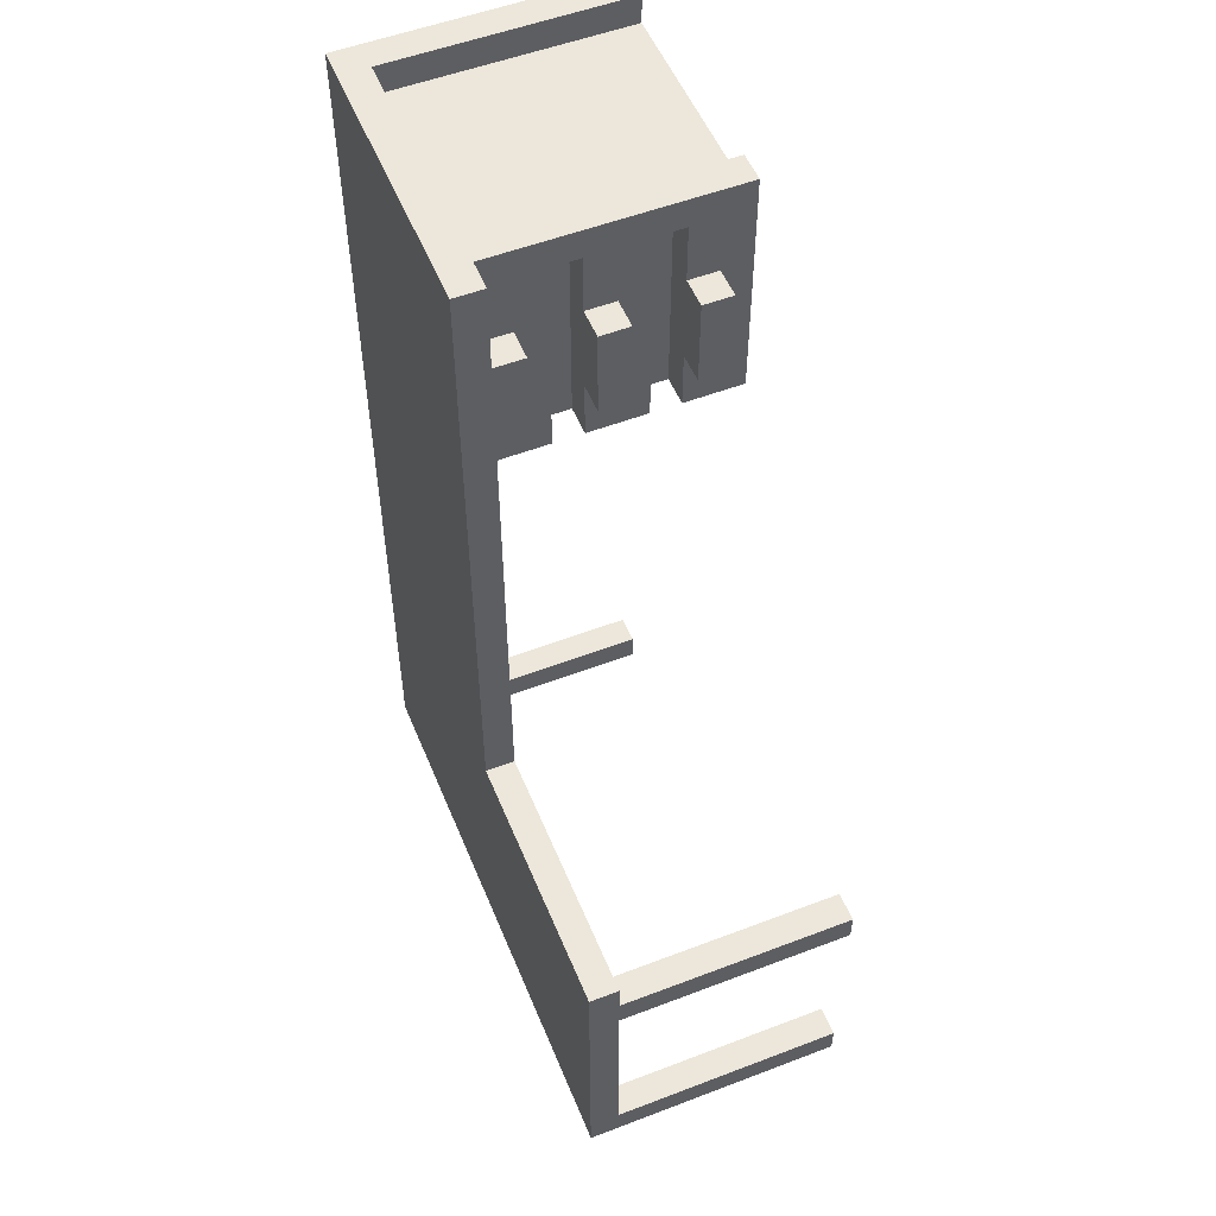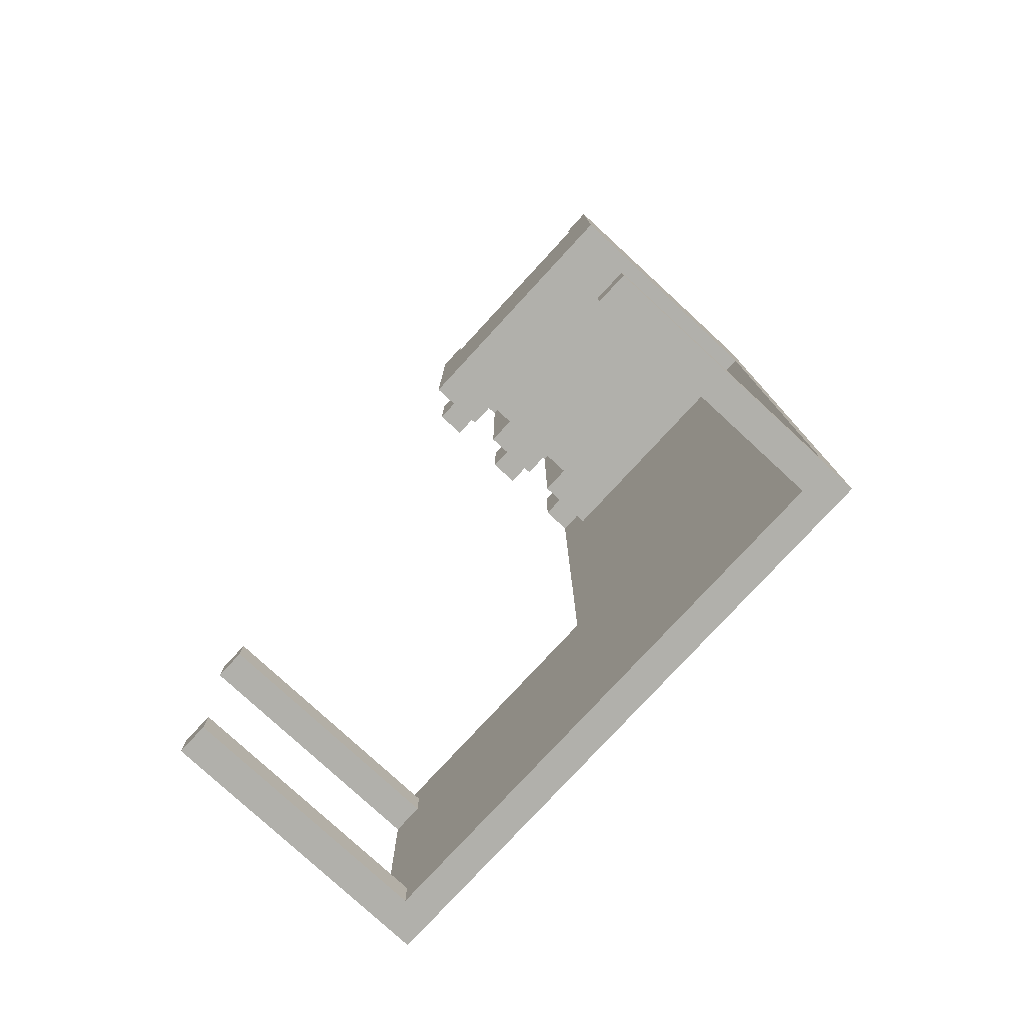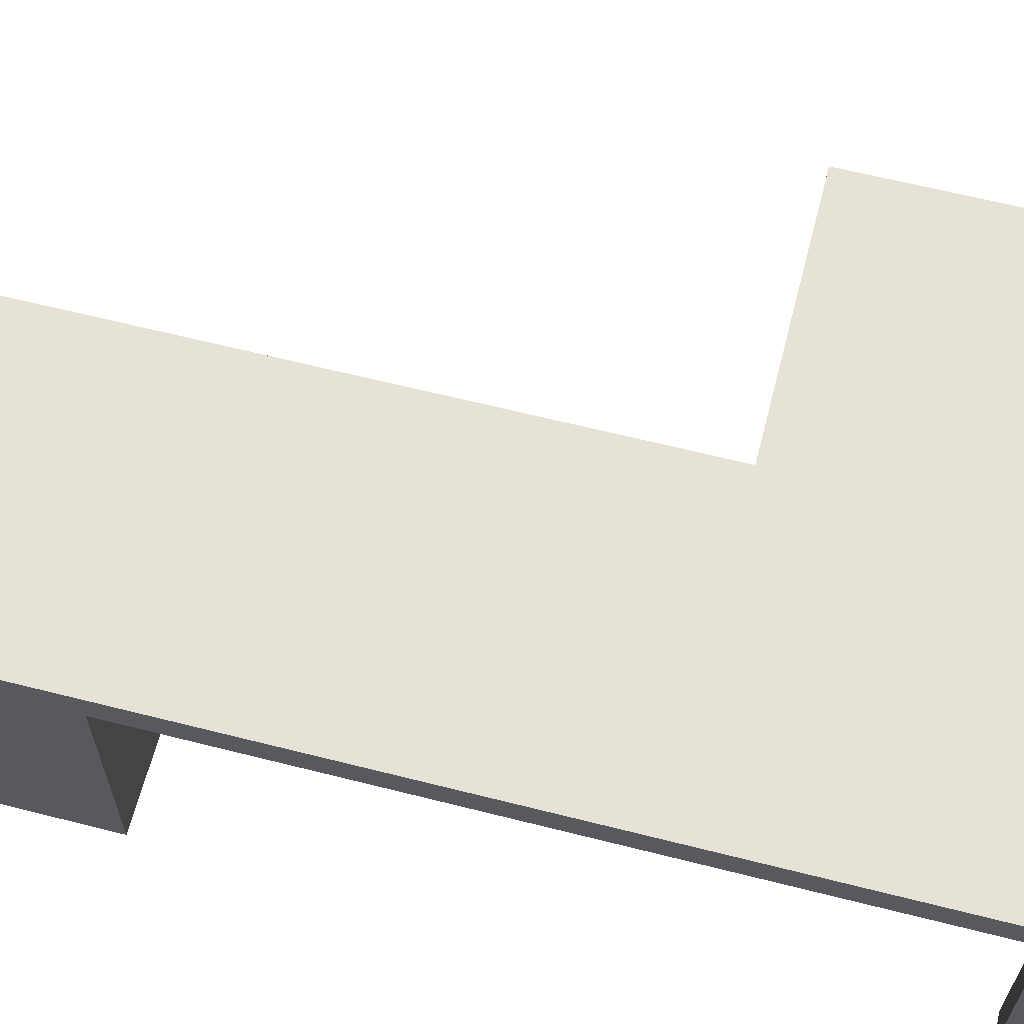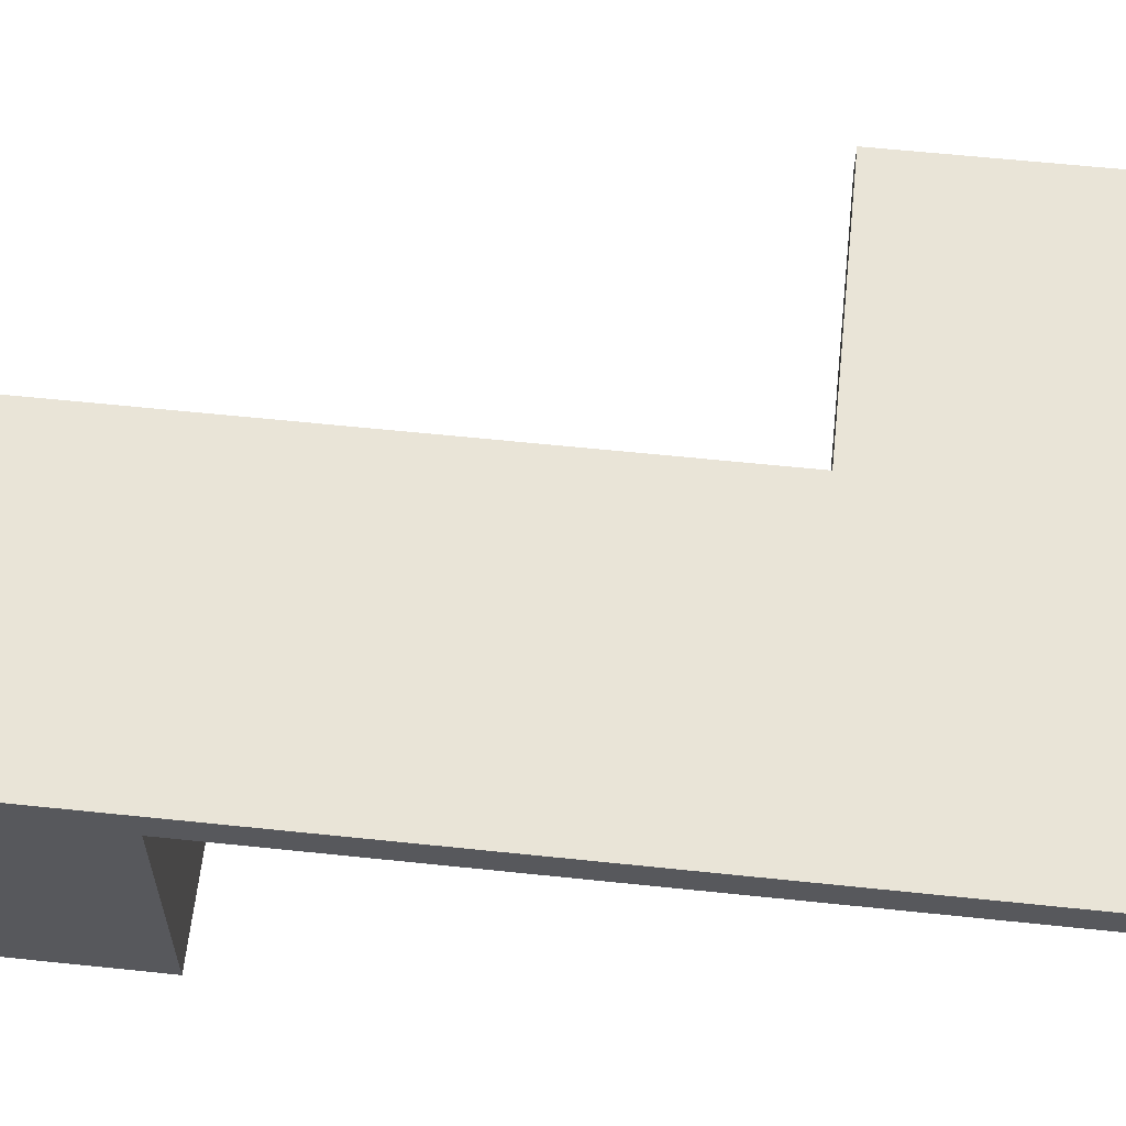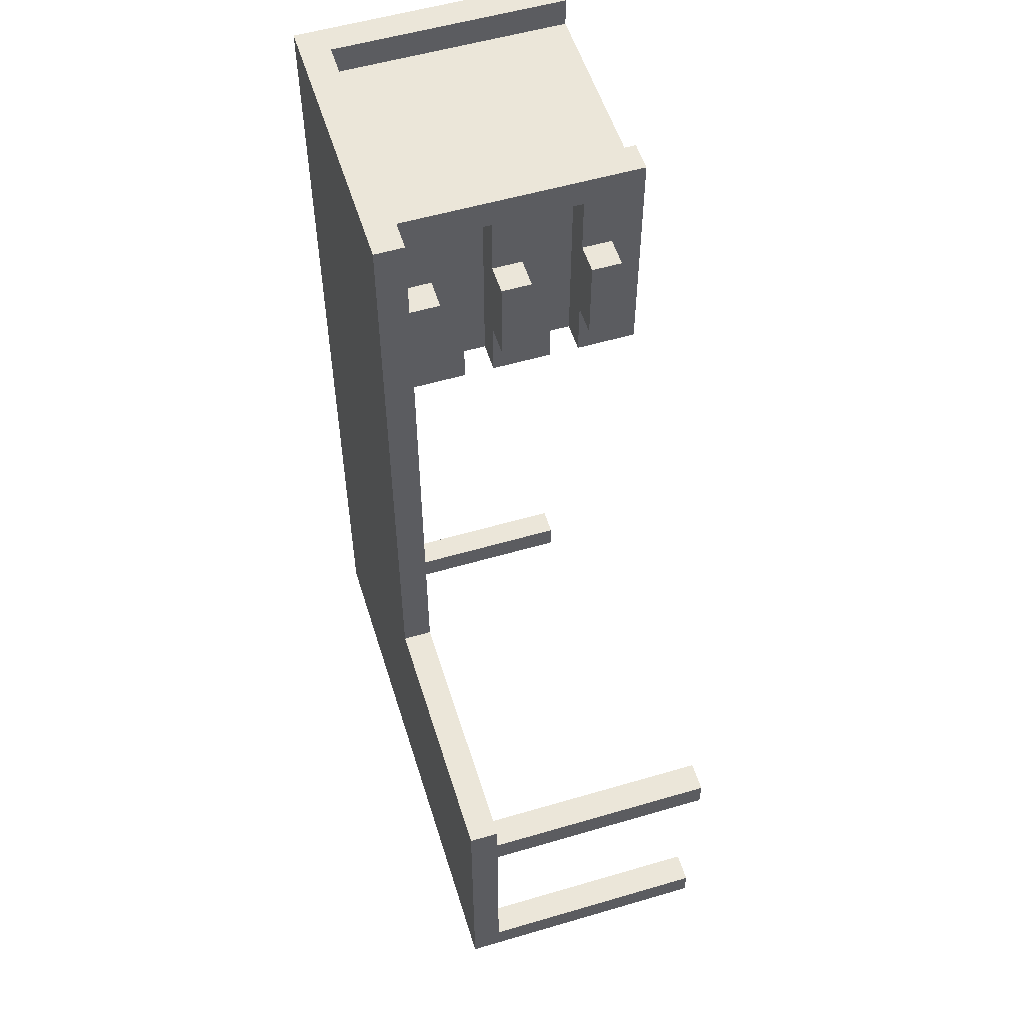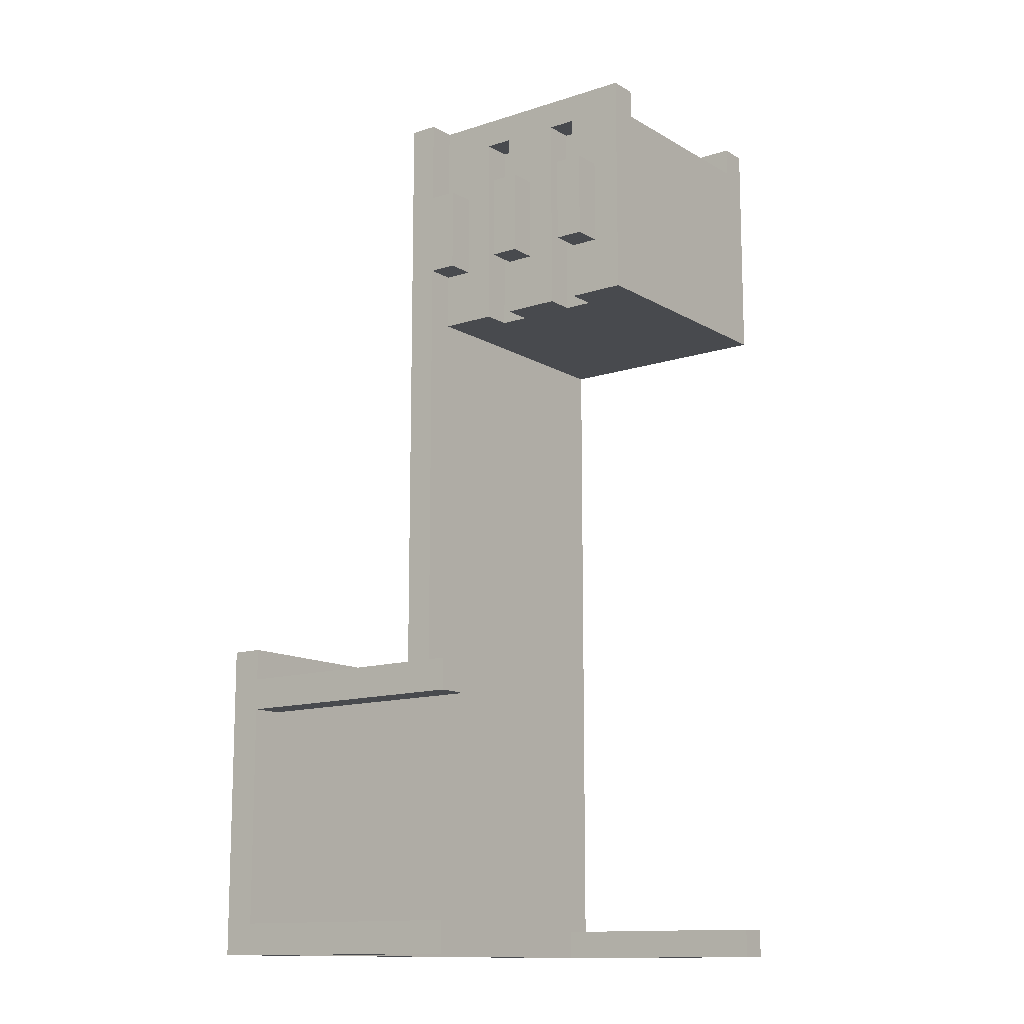
<metadata>
{"format":"obj","ext":"obj","renderer":"f3d","projection":"perspective","resolution":1024,"background":"white","views":[{"elev":53.6,"azim":-112.2,"up":"+Z"},{"elev":-78.5,"azim":47.3,"up":"+Z"},{"elev":63.0,"azim":104.4,"up":"+Y"},{"elev":60.9,"azim":96.1,"up":"+Y"},{"elev":55.1,"azim":-107.2,"up":"+Z"},{"elev":-12.9,"azim":-52.9,"up":"+Z"}]}
</metadata>
<code>
o
v 0.6 0 -1.6
v 0.6 0 -1.7
v 0.6 0 -2.4
v 0.6 0 -2.5
v 0.6 0.8 -1.5
v 0.6 0.8 -1.6
v 0.6 0.8 -1.7
v 0.6 0.8 -2.4
v 0.6 0.8 -2.5
v 0.6 0.9 -1.5
v 0.6 0.9 -2.5
v 1.5 0.1 0.4
v 1.5 0.1 0.1
v 1.5 0.2 0.4
v 1.5 0.2 0.1
v 1.5 0.4 0.4
v 1.5 0.4 0.1
v 1.5 0.5 0.4
v 1.5 0.5 0.1
v 1.5 0.7 0.4
v 1.5 0.7 0.1
v 1.5 0.8 0.7
v 1.5 0.8 0.4
v 1.5 0.8 0.1
v 1.5 0.8 -1.5
v 1.5 0.9 0.7
v 1.5 0.9 -1.5
v 1.6 0 0.7
v 1.6 0 0.6
v 1.6 0 -0.1
v 1.6 0.1 0.4
v 1.6 0.1 0.1
v 1.6 0.2 0.6
v 1.6 0.2 0.4
v 1.6 0.2 0.1
v 1.6 0.2 -0.1
v 1.6 0.3 0.6
v 1.6 0.3 -0.1
v 1.6 0.4 0.4
v 1.6 0.4 0.1
v 1.6 0.5 0.6
v 1.6 0.5 0.4
v 1.6 0.5 0.1
v 1.6 0.5 -0.1
v 1.6 0.6 0.6
v 1.6 0.6 -0.1
v 1.6 0.7 0.4
v 1.6 0.7 0.1
v 1.6 0.8 0.7
v 1.6 0.8 0.6
v 1.6 0.8 0.4
v 1.6 0.8 0.1
v 1.6 0.8 -0.1
v 1.7 0.2 0.6
v 1.7 0.2 -0.1
v 1.7 0.3 0.6
v 1.7 0.3 -0.1
v 1.7 0.5 0.6
v 1.7 0.5 0.2
v 1.7 0.5 0.1
v 1.7 0.5 -0.1
v 1.7 0.6 0.6
v 1.7 0.6 -0.1
v 2.4 0 0.7
v 2.4 0 0.6
v 2.4 0 -2.4
v 2.4 0 -2.5
v 2.4 0.8 0.7
v 2.4 0.8 0.6
v 2.4 0.8 -2.4
v 2.4 0.8 -2.5
v 0.7 0 -1.6
v 0.7 0 -1.7
v 0.7 0 -2.4
v 0.7 0 -2.5
v 0.7 0.8 -1.6
v 0.7 0.8 -1.7
v 0.7 0.8 -2.4
v 0.7 0.8 -2.5
v 1.7 0 0.7
v 1.7 0 0.6
v 1.7 0.8 0.7
v 1.7 0.8 0.6
v 2.5 0 0.7
v 2.5 0 0.6
v 2.5 0 -0.1
v 2.5 0 -2.4
v 2.5 0 -2.5
v 2.5 0.8 0.7
v 2.5 0.8 0.6
v 2.5 0.8 -0.1
v 2.5 0.8 -2.4
v 2.5 0.8 -2.5
v 2.5 0.9 0.7
v 2.5 0.9 -2.5
v 1.5 0.8 0.7
v 1.5 0.9 0.7
v 1.6 0 0.7
v 1.6 0.8 0.7
v 1.7 0 0.7
v 1.7 0.8 0.7
v 2.4 0 0.7
v 2.4 0.8 0.7
v 2.5 0 0.7
v 2.5 0.8 0.7
v 2.5 0.9 0.7
v 1.7 0 0.6
v 1.7 0.8 0.6
v 2.4 0 0.6
v 2.4 0.8 0.6
v 1.5 0.1 0.4
v 1.5 0.2 0.4
v 1.5 0.4 0.4
v 1.5 0.5 0.4
v 1.5 0.7 0.4
v 1.5 0.8 0.4
v 1.6 0.1 0.4
v 1.6 0.2 0.4
v 1.6 0.4 0.4
v 1.6 0.5 0.4
v 1.6 0.7 0.4
v 1.6 0.8 0.4
v 0.6 0.8 -1.5
v 0.6 0.9 -1.5
v 1.5 0.8 -1.5
v 1.5 0.9 -1.5
v 0.6 0 -1.6
v 0.6 0.8 -1.6
v 0.7 0 -1.6
v 0.7 0.8 -1.6
v 0.6 0 -2.4
v 0.6 0.8 -2.4
v 0.7 0 -2.4
v 0.7 0.8 -2.4
v 2.4 0 -2.4
v 2.4 0.8 -2.4
v 2.5 0 -2.4
v 2.5 0.8 -2.4
v 1.6 0.2 0.6
v 1.6 0.3 0.6
v 1.6 0.5 0.6
v 1.6 0.6 0.6
v 1.7 0.2 0.6
v 1.7 0.3 0.6
v 1.7 0.5 0.6
v 1.7 0.6 0.6
v 1.5 0.1 0.1
v 1.5 0.2 0.1
v 1.5 0.4 0.1
v 1.5 0.5 0.1
v 1.5 0.7 0.1
v 1.5 0.8 0.1
v 1.6 0.1 0.1
v 1.6 0.2 0.1
v 1.6 0.4 0.1
v 1.6 0.5 0.1
v 1.6 0.7 0.1
v 1.6 0.8 0.1
v 1.6 0 -0.1
v 1.6 0.2 -0.1
v 1.6 0.3 -0.1
v 1.6 0.5 -0.1
v 1.6 0.6 -0.1
v 1.6 0.8 -0.1
v 1.7 0.2 -0.1
v 1.7 0.3 -0.1
v 1.7 0.5 -0.1
v 1.7 0.6 -0.1
v 2.5 0 -0.1
v 2.5 0.8 -0.1
v 0.6 0 -1.7
v 0.6 0.8 -1.7
v 0.7 0 -1.7
v 0.7 0.8 -1.7
v 0.6 0 -2.5
v 0.6 0.8 -2.5
v 0.6 0.9 -2.5
v 0.7 0 -2.5
v 0.7 0.8 -2.5
v 2.4 0 -2.5
v 2.4 0.8 -2.5
v 2.5 0 -2.5
v 2.5 0.8 -2.5
v 2.5 0.9 -2.5
v 1.6 0 0.7
v 1.7 0 0.7
v 2.4 0 0.7
v 2.5 0 0.7
v 1.6 0 0.6
v 1.7 0 0.6
v 2.4 0 0.6
v 2.5 0 0.6
v 1.6 0 -0.1
v 2.5 0 -0.1
v 0.6 0 -1.6
v 0.7 0 -1.6
v 0.6 0 -1.7
v 0.7 0 -1.7
v 0.6 0 -2.4
v 0.7 0 -2.4
v 2.4 0 -2.4
v 2.5 0 -2.4
v 0.6 0 -2.5
v 0.7 0 -2.5
v 2.4 0 -2.5
v 2.5 0 -2.5
v 1.5 0.1 0.4
v 1.6 0.1 0.4
v 1.5 0.1 0.1
v 1.6 0.1 0.1
v 1.6 0.3 0.6
v 1.7 0.3 0.6
v 1.6 0.3 -0.1
v 1.7 0.3 -0.1
v 1.5 0.4 0.4
v 1.6 0.4 0.4
v 1.5 0.4 0.1
v 1.6 0.4 0.1
v 1.6 0.6 0.6
v 1.7 0.6 0.6
v 1.6 0.6 -0.1
v 1.7 0.6 -0.1
v 1.5 0.7 0.4
v 1.6 0.7 0.4
v 1.5 0.7 0.1
v 1.6 0.7 0.1
v 1.5 0.8 0.7
v 1.6 0.8 0.7
v 1.7 0.8 0.7
v 2.4 0.8 0.7
v 1.6 0.8 0.6
v 1.7 0.8 0.6
v 2.4 0.8 0.6
v 1.5 0.8 0.4
v 1.6 0.8 0.4
v 1.5 0.8 0.1
v 1.6 0.8 0.1
v 1.6 0.8 -0.1
v 2.5 0.8 -0.1
v 0.6 0.8 -1.5
v 1.5 0.8 -1.5
v 0.6 0.8 -1.6
v 0.7 0.8 -1.6
v 0.6 0.8 -1.7
v 0.7 0.8 -1.7
v 0.6 0.8 -2.4
v 0.7 0.8 -2.4
v 2.4 0.8 -2.4
v 2.5 0.8 -2.4
v 0.7 0.8 -2.5
v 2.4 0.8 -2.5
v 1.6 0.2 0.6
v 1.7 0.2 0.6
v 1.5 0.2 0.4
v 1.6 0.2 0.4
v 1.5 0.2 0.1
v 1.6 0.2 0.1
v 1.6 0.2 -0.1
v 1.7 0.2 -0.1
v 1.6 0.5 0.6
v 1.7 0.5 0.6
v 1.5 0.5 0.4
v 1.6 0.5 0.4
v 1.6 0.5 0.2
v 1.7 0.5 0.2
v 1.5 0.5 0.1
v 1.6 0.5 0.1
v 1.7 0.5 0.1
v 1.6 0.5 -0.1
v 1.7 0.5 -0.1
v 1.5 0.9 0.7
v 2.5 0.9 0.7
v 0.6 0.9 -1.5
v 1.5 0.9 -1.5
v 0.6 0.9 -2.5
v 2.5 0.9 -2.5
f 6 2 1
f 7 2 6
f 8 4 3
f 9 4 8
f 10 7 6
f 10 6 5
f 10 9 8
f 10 8 7
f 11 9 10
f 14 13 12
f 15 13 14
f 18 17 16
f 19 17 18
f 23 21 20
f 24 21 23
f 26 24 23
f 26 25 24
f 26 23 22
f 27 25 26
f 31 30 29
f 32 30 31
f 33 29 28
f 33 31 29
f 34 31 33
f 35 30 32
f 36 30 35
f 37 33 28
f 39 38 37
f 40 38 39
f 41 37 28
f 41 39 37
f 42 39 41
f 43 38 40
f 44 38 43
f 45 41 28
f 47 46 45
f 48 46 47
f 49 45 28
f 50 47 45
f 50 45 49
f 51 47 50
f 52 46 48
f 53 46 52
f 56 55 54
f 57 55 56
f 62 59 58
f 62 61 60
f 62 60 59
f 63 61 62
f 68 65 64
f 69 65 68
f 70 67 66
f 71 67 70
f 72 73 76
f 76 73 77
f 74 75 78
f 78 75 79
f 80 81 82
f 82 81 83
f 84 85 89
f 85 86 90
f 89 85 90
f 90 86 91
f 87 88 92
f 92 88 93
f 90 91 94
f 89 90 94
f 92 93 94
f 91 92 94
f 94 93 95
f 99 97 96
f 100 99 98
f 101 97 99
f 101 99 100
f 103 97 101
f 104 103 102
f 105 97 103
f 105 103 104
f 106 97 105
f 109 108 107
f 110 108 109
f 117 112 111
f 118 112 117
f 119 114 113
f 120 114 119
f 121 116 115
f 122 116 121
f 125 124 123
f 126 124 125
f 129 128 127
f 130 128 129
f 133 132 131
f 134 132 133
f 137 136 135
f 138 136 137
f 139 140 143
f 143 140 144
f 141 142 145
f 145 142 146
f 147 148 153
f 153 148 154
f 149 150 155
f 155 150 156
f 151 152 157
f 157 152 158
f 159 160 165
f 161 162 166
f 166 162 167
f 163 164 168
f 166 167 169
f 167 168 169
f 159 165 169
f 165 166 169
f 168 164 170
f 169 168 170
f 171 172 173
f 173 172 174
f 175 176 178
f 176 177 179
f 178 176 179
f 179 177 181
f 180 181 182
f 181 177 183
f 182 181 183
f 183 177 184
f 189 186 185
f 190 186 189
f 191 188 187
f 192 188 191
f 193 190 189
f 193 191 190
f 193 192 191
f 194 192 193
f 197 196 195
f 198 196 197
f 203 200 199
f 204 200 203
f 205 202 201
f 206 202 205
f 209 208 207
f 210 208 209
f 213 212 211
f 214 212 213
f 217 216 215
f 218 216 217
f 221 220 219
f 222 220 221
f 225 224 223
f 226 224 225
f 231 228 227
f 232 230 229
f 233 230 232
f 234 231 227
f 235 231 234
f 238 237 236
f 241 238 236
f 241 239 238
f 242 241 240
f 243 241 242
f 245 241 243
f 246 245 244
f 247 241 245
f 247 245 246
f 248 239 241
f 248 241 247
f 249 239 248
f 250 248 247
f 251 248 250
f 252 253 255
f 254 255 256
f 255 253 257
f 256 255 257
f 257 253 258
f 258 253 259
f 260 261 263
f 263 261 264
f 262 263 264
f 264 261 265
f 262 264 266
f 264 265 266
f 266 265 267
f 267 265 268
f 267 268 269
f 269 268 270
f 271 272 274
f 273 274 275
f 274 272 276
f 275 274 276

</code>
